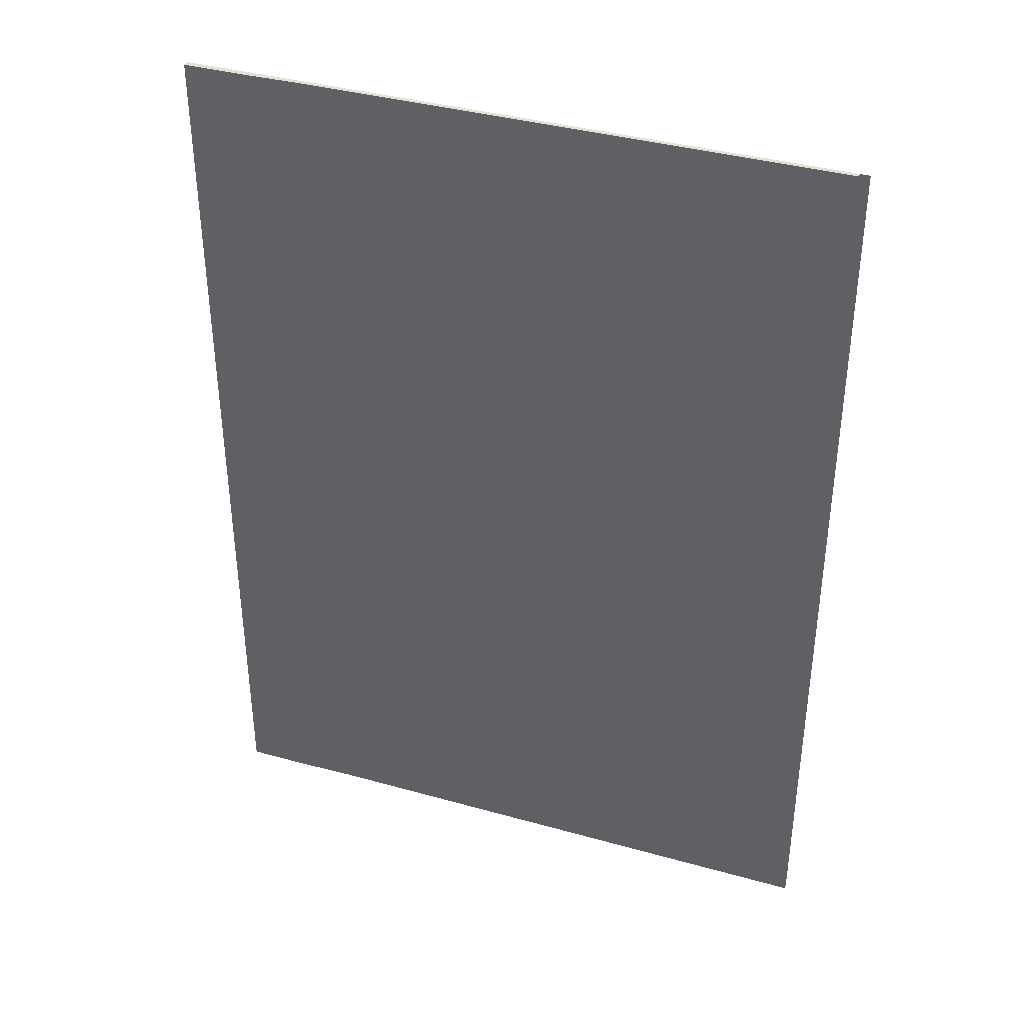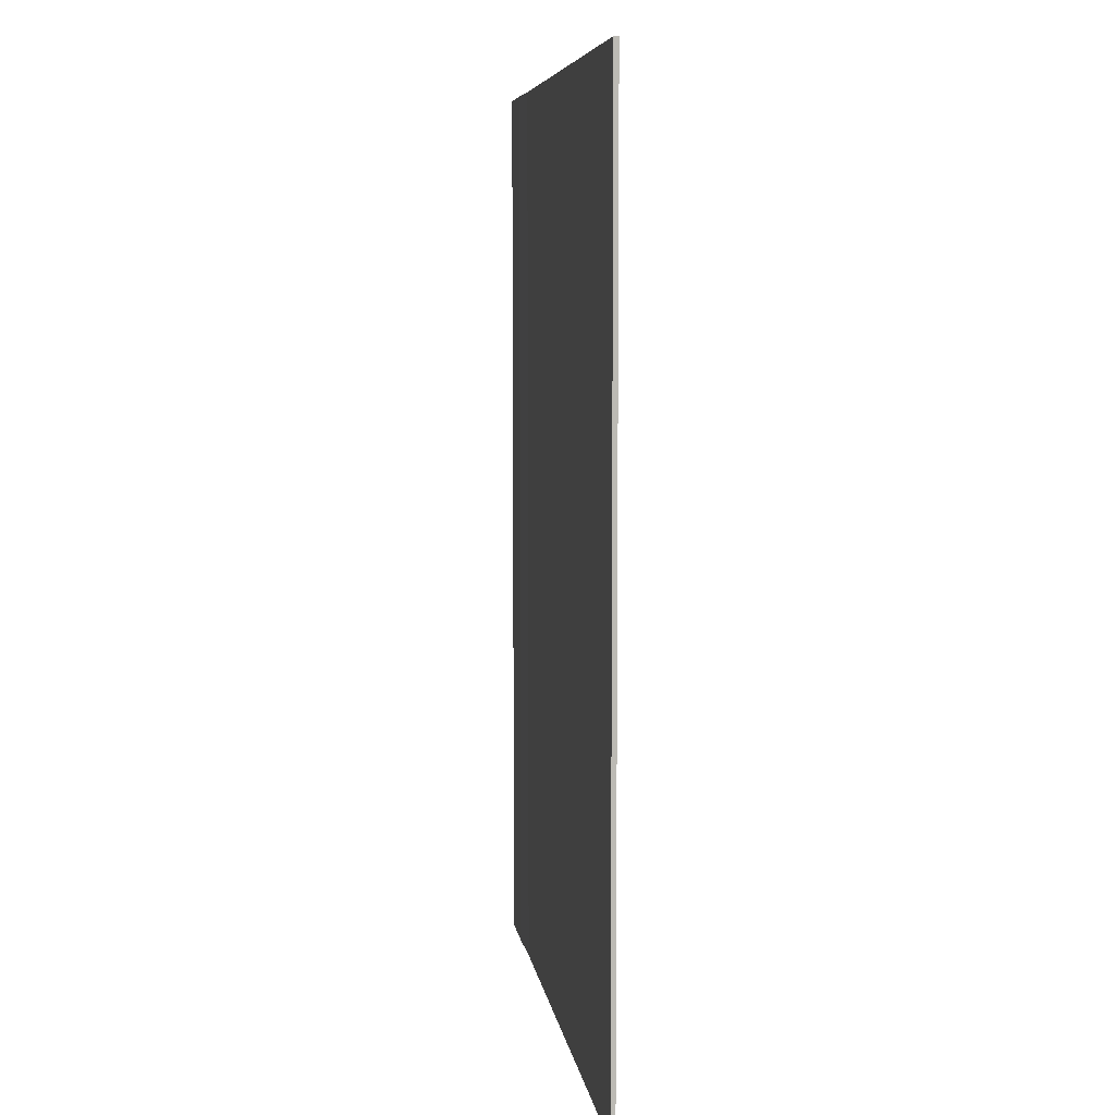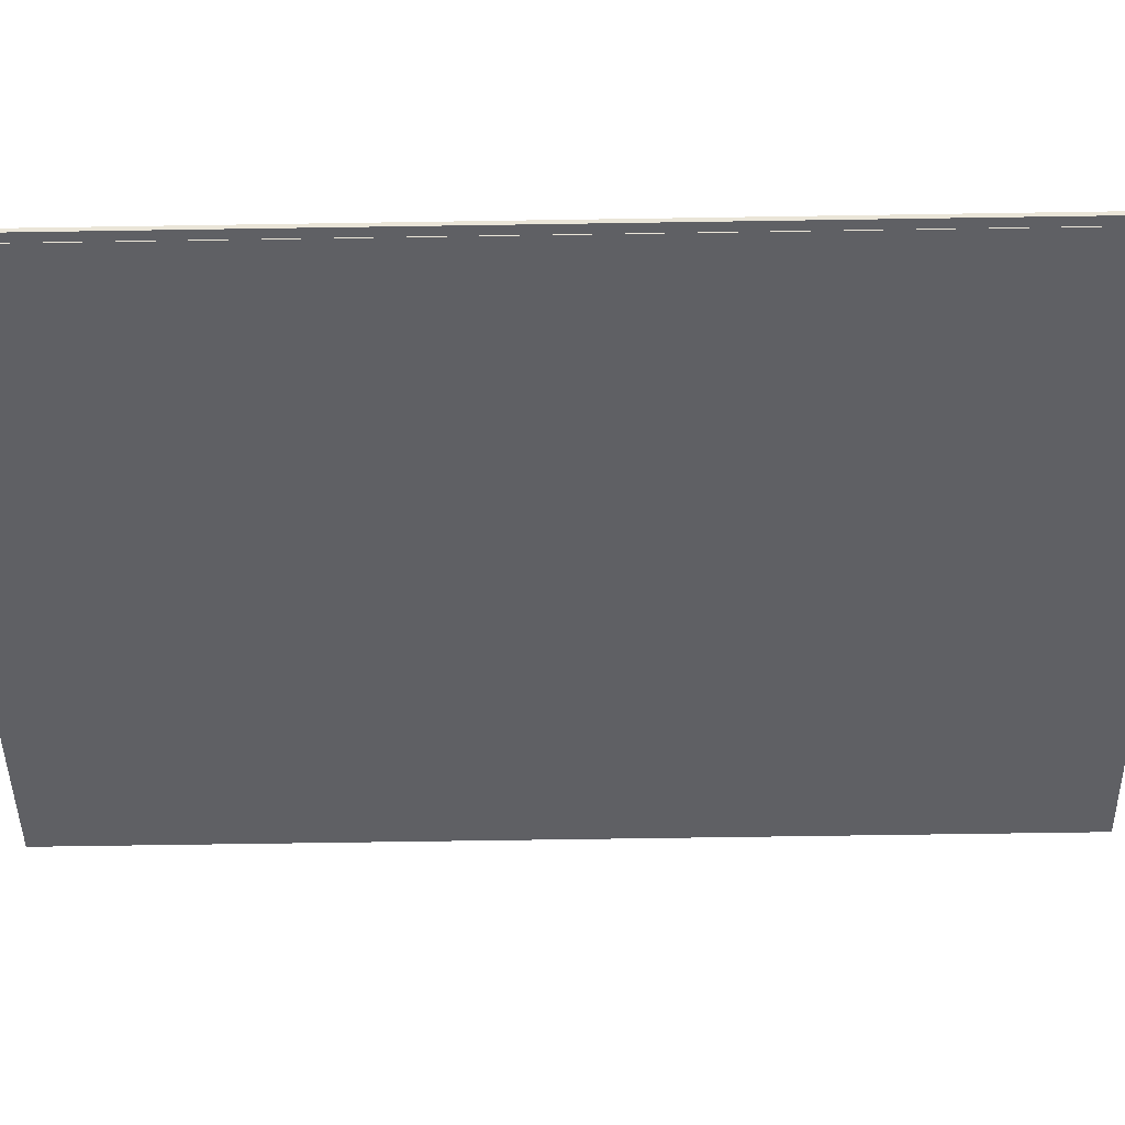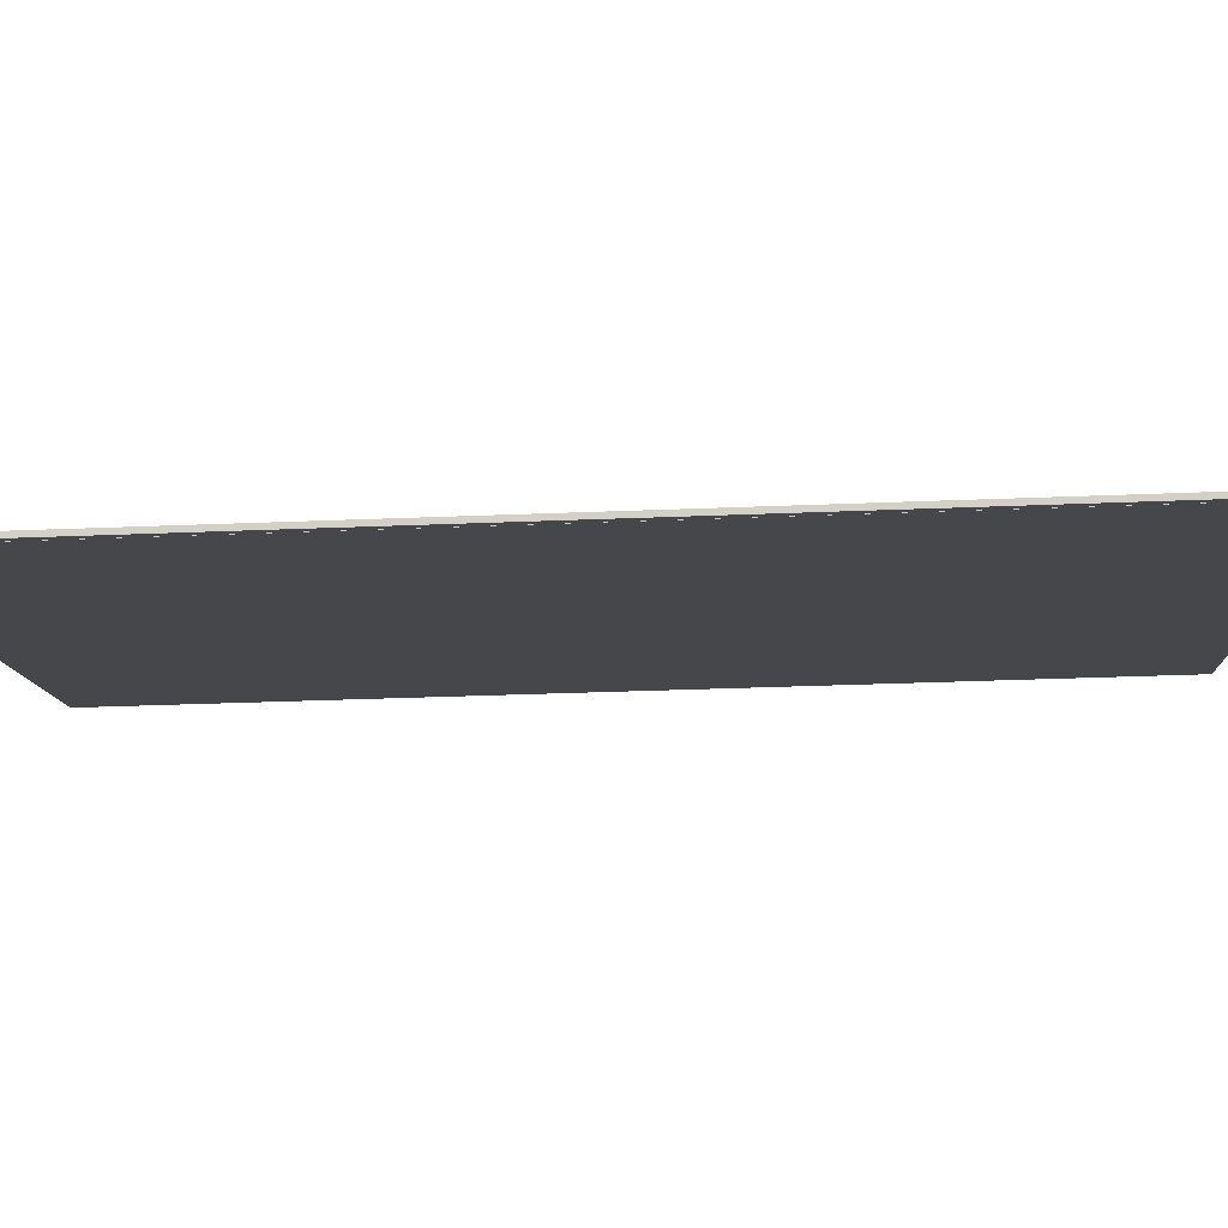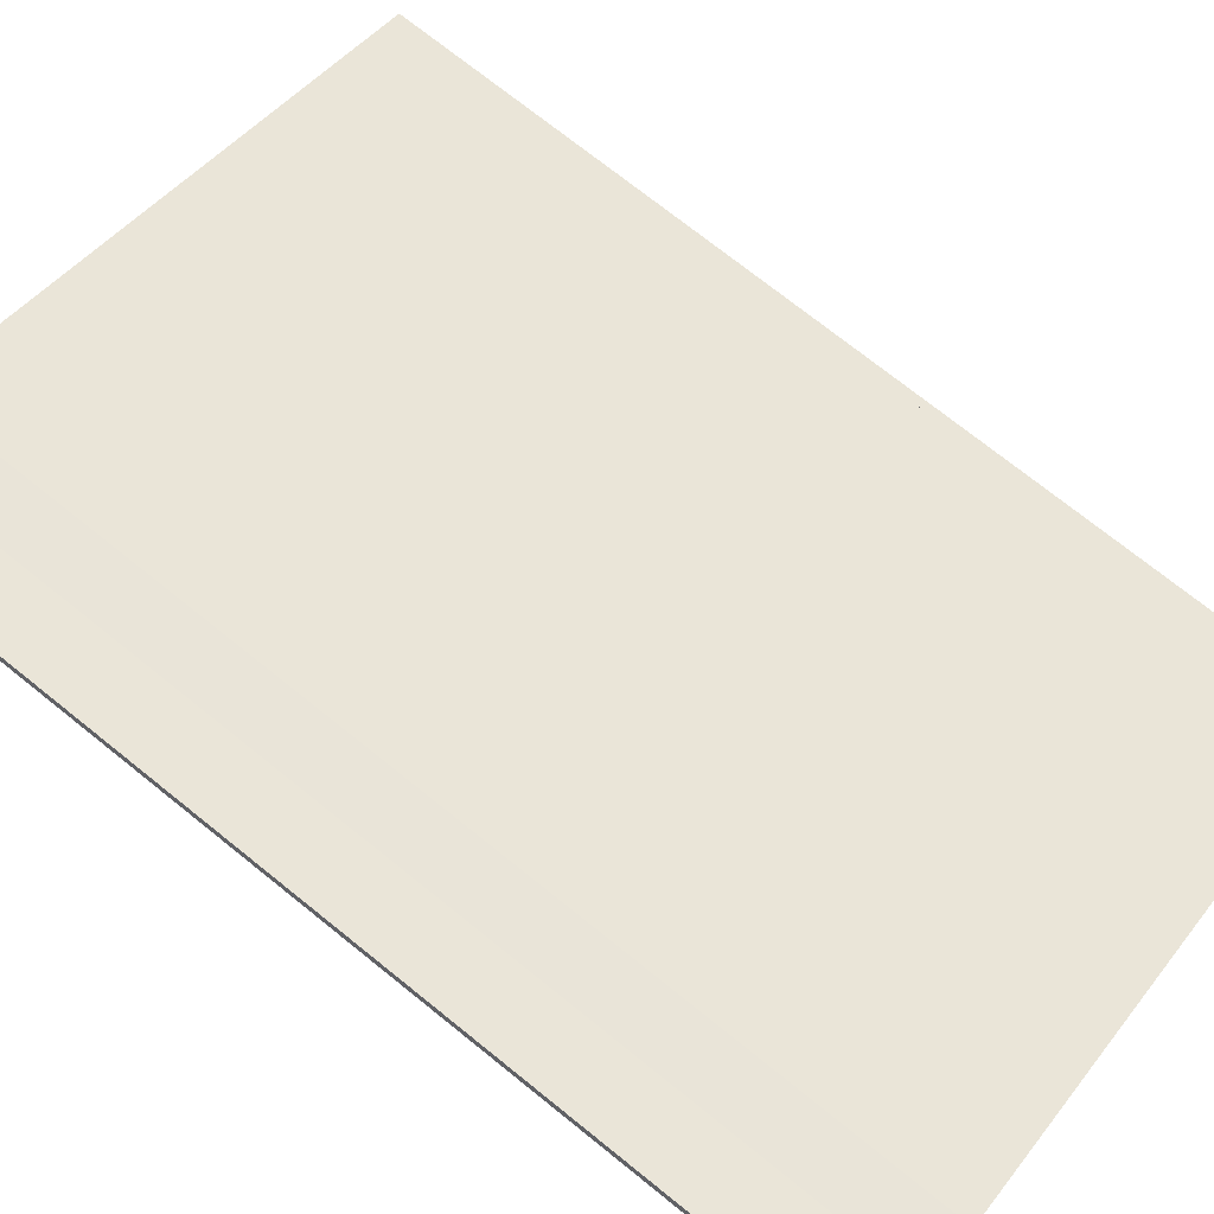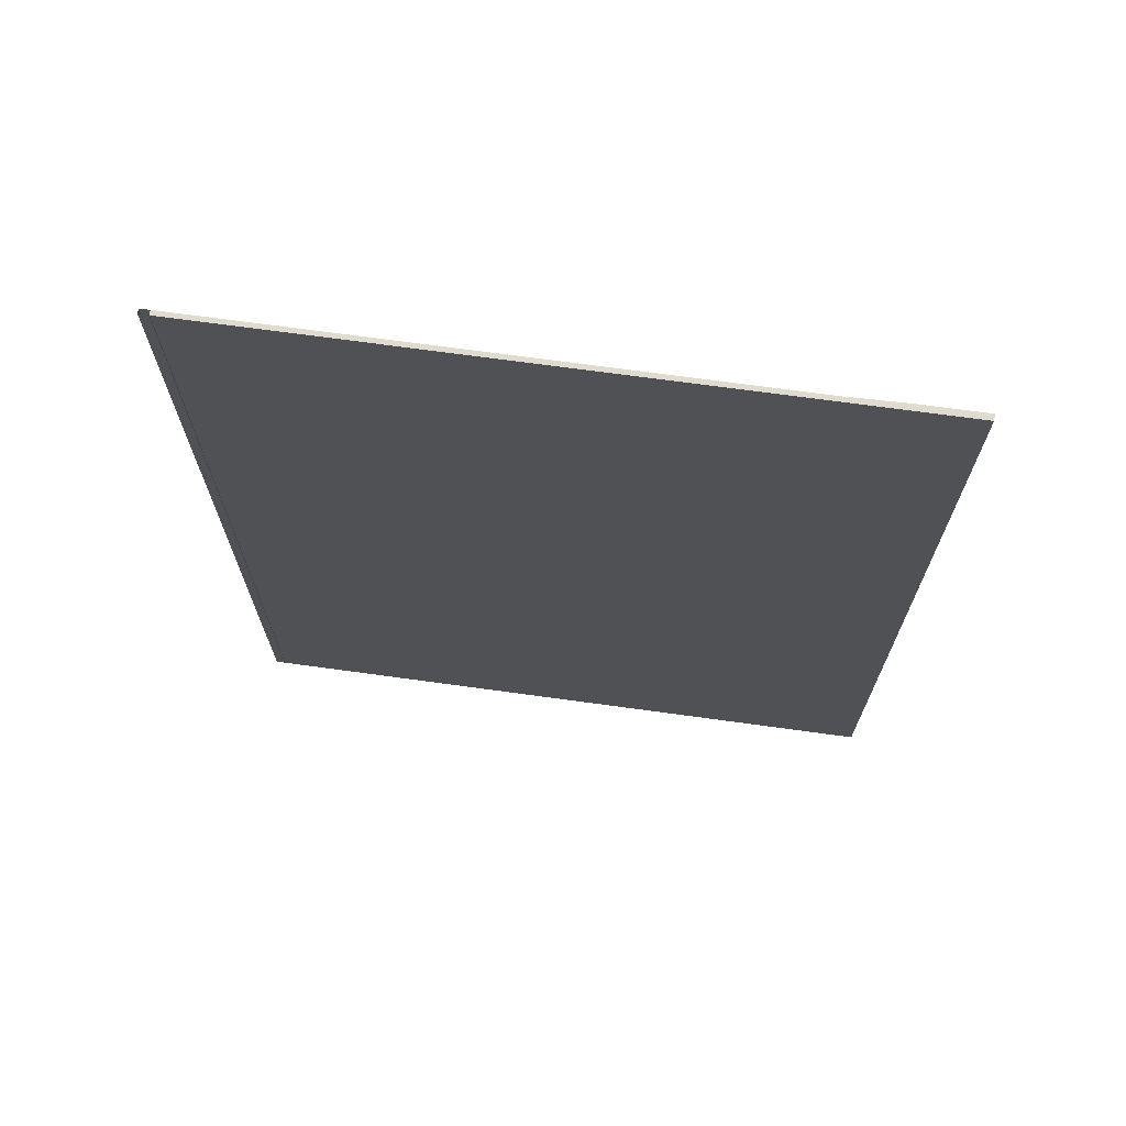
<metadata>
{"format":"obj","ext":"obj","renderer":"f3d","projection":"perspective","resolution":1024,"background":"white","views":[{"elev":38.1,"azim":41.4,"up":"+Y"},{"elev":6.9,"azim":103.8,"up":"+Y"},{"elev":-66.2,"azim":90.9,"up":"+Z"},{"elev":-32.1,"azim":93.3,"up":"+Z"},{"elev":73.4,"azim":-51.3,"up":"+Z"},{"elev":70.5,"azim":-150.4,"up":"+Y"}]}
</metadata>
<code>
v  12.36 18.68 -4.944
v  2.294 18.68 -0.816
v  12.4 18.68 -4.86
v  0 18.68 1.144e-15
v  1.237 18.68 -0.363
v  0.038 18.68 0.118
v  12.36 3.027e-16 -4.944
v  0 0 0
v  0.038 -7.225e-18 0.118
v  1.237 2.223e-17 -0.363
v  2.294 4.997e-17 -0.816
v  12.4 2.976e-16 -4.86
v  12.37 3.03e-16 -4.948
v  12.37 18.68 -4.948
v  12.57 18.68 -4.93
v  12.57 3.019e-16 -4.93
v  12.54 18.68 -5.017
v  12.54 3.072e-16 -5.017
g defaultobject
f 1 2 3
f 2 1 4
f 2 4 5
f 5 4 6
f 7 4 1
f 4 7 8
f 8 6 4
f 6 8 9
f 9 5 6
f 5 9 10
f 11 5 10
f 12 3 2
f 11 2 5
f 12 2 11
f 12 1 3
f 1 12 7
f 8 10 9
f 10 8 11
f 11 8 7
f 11 7 12
f 13 3 14
f 3 13 12
f 12 15 3
f 15 12 16
f 16 17 15
f 17 16 18
f 18 14 17
f 14 18 13

</code>
